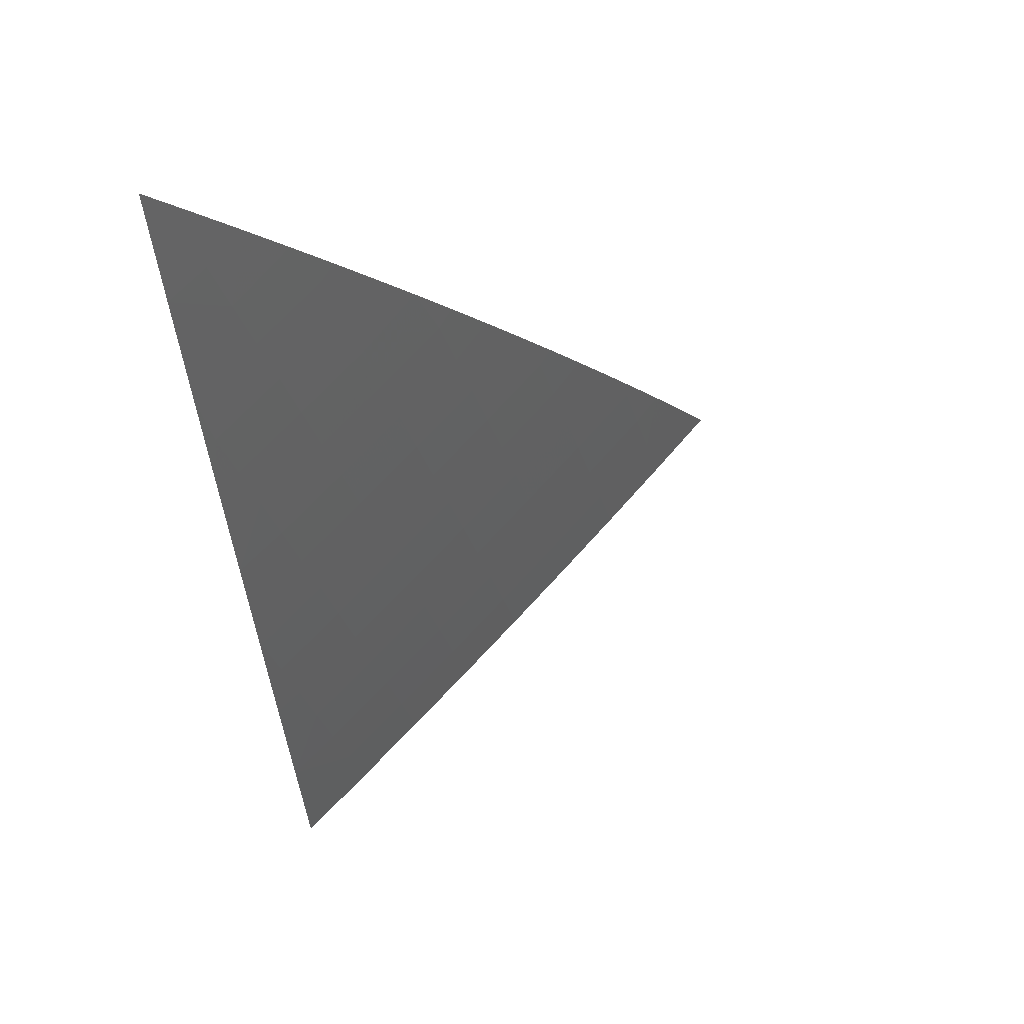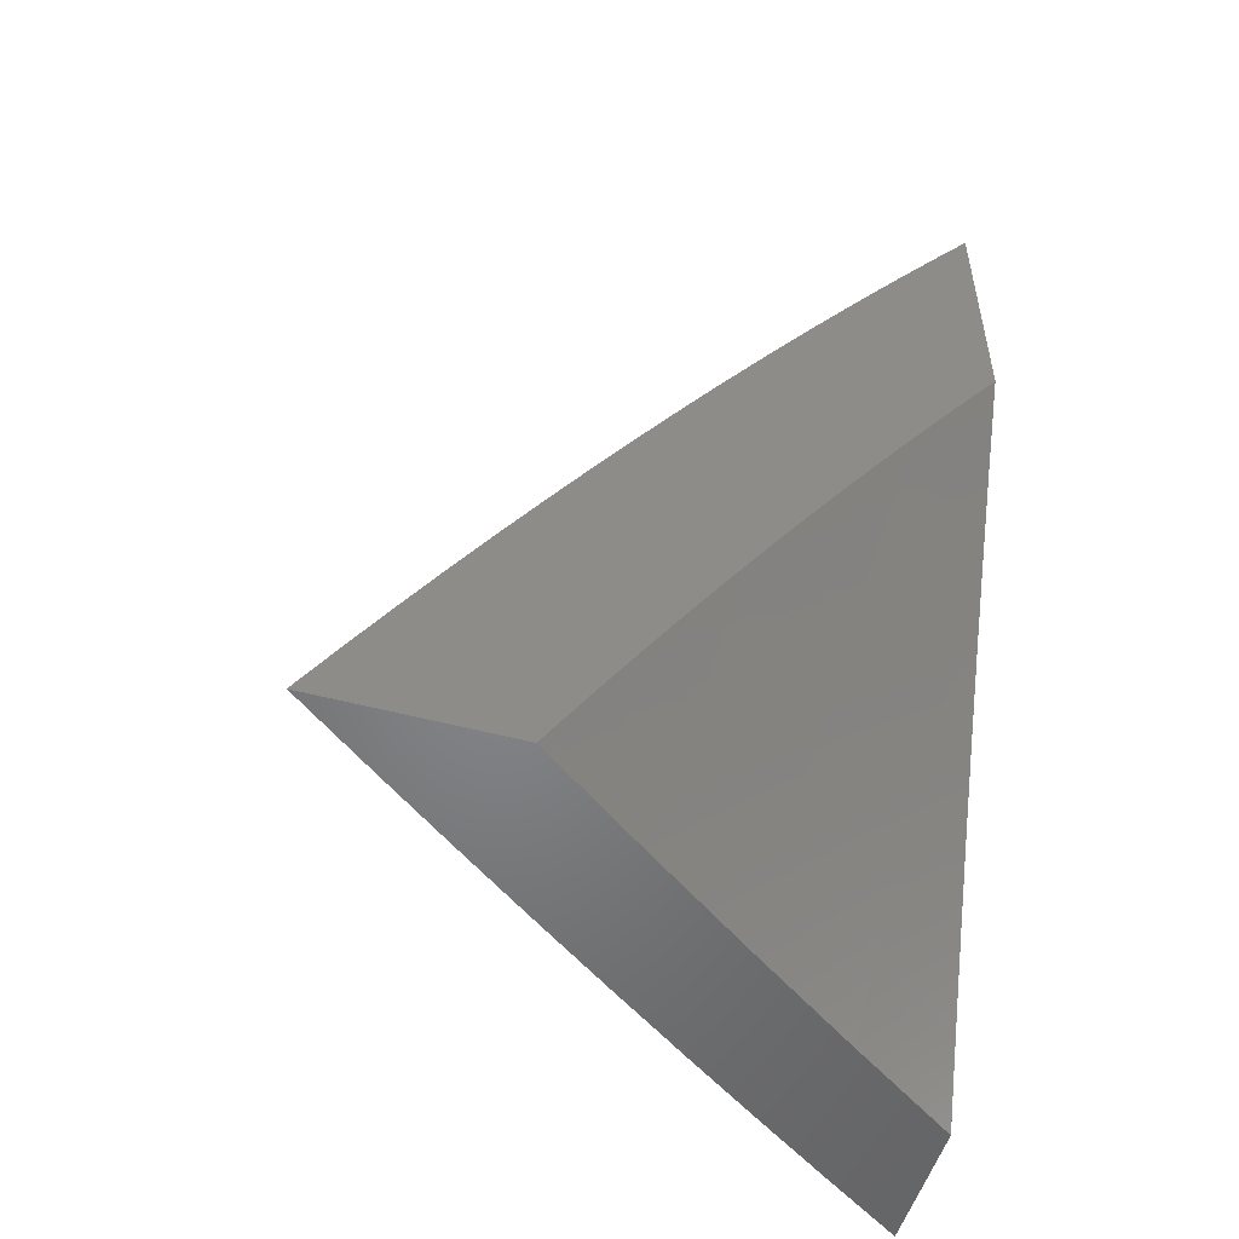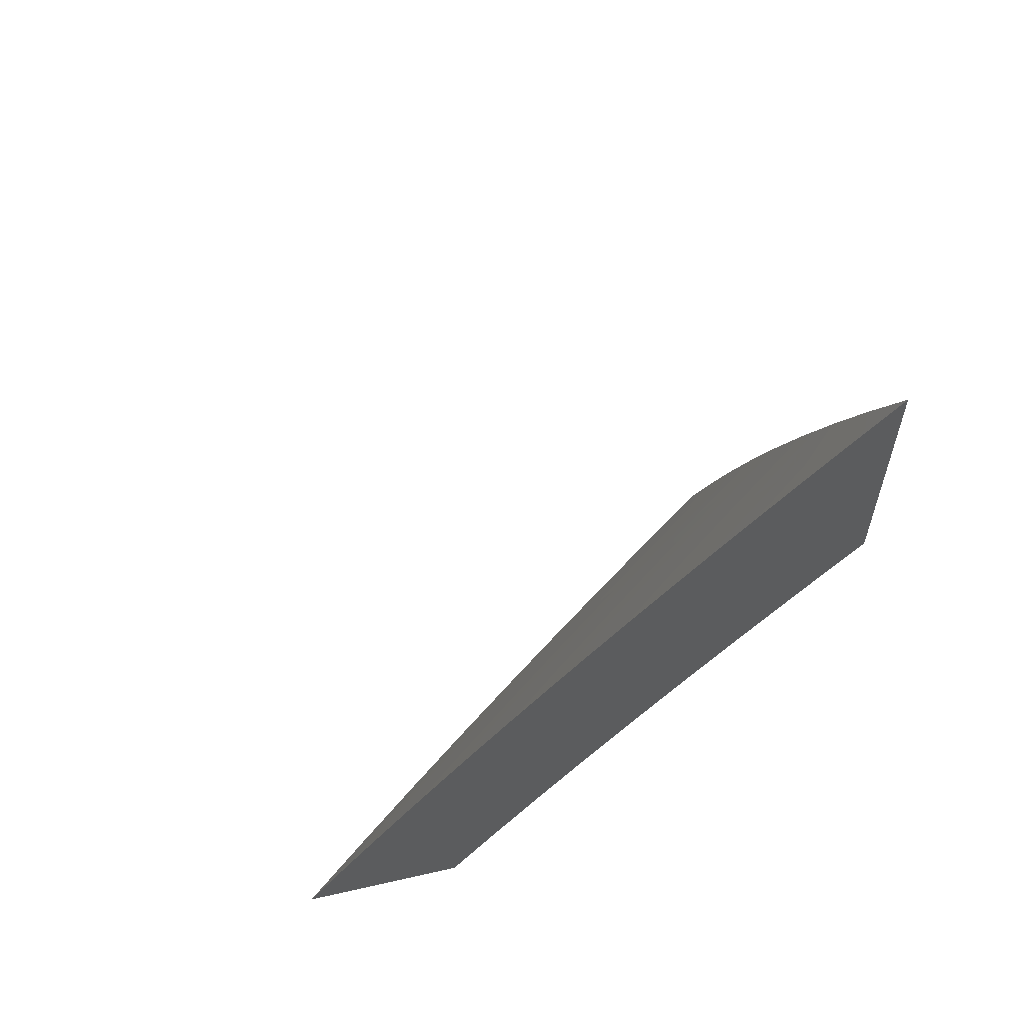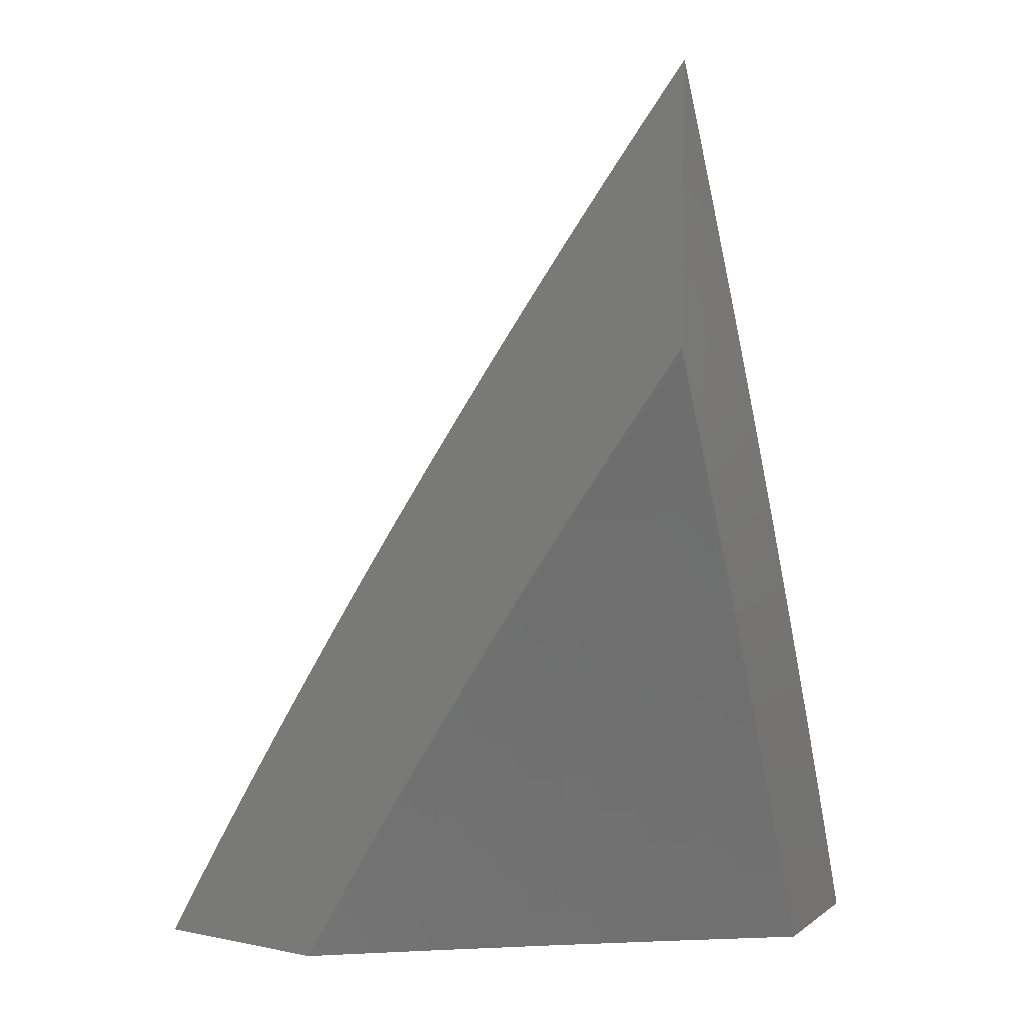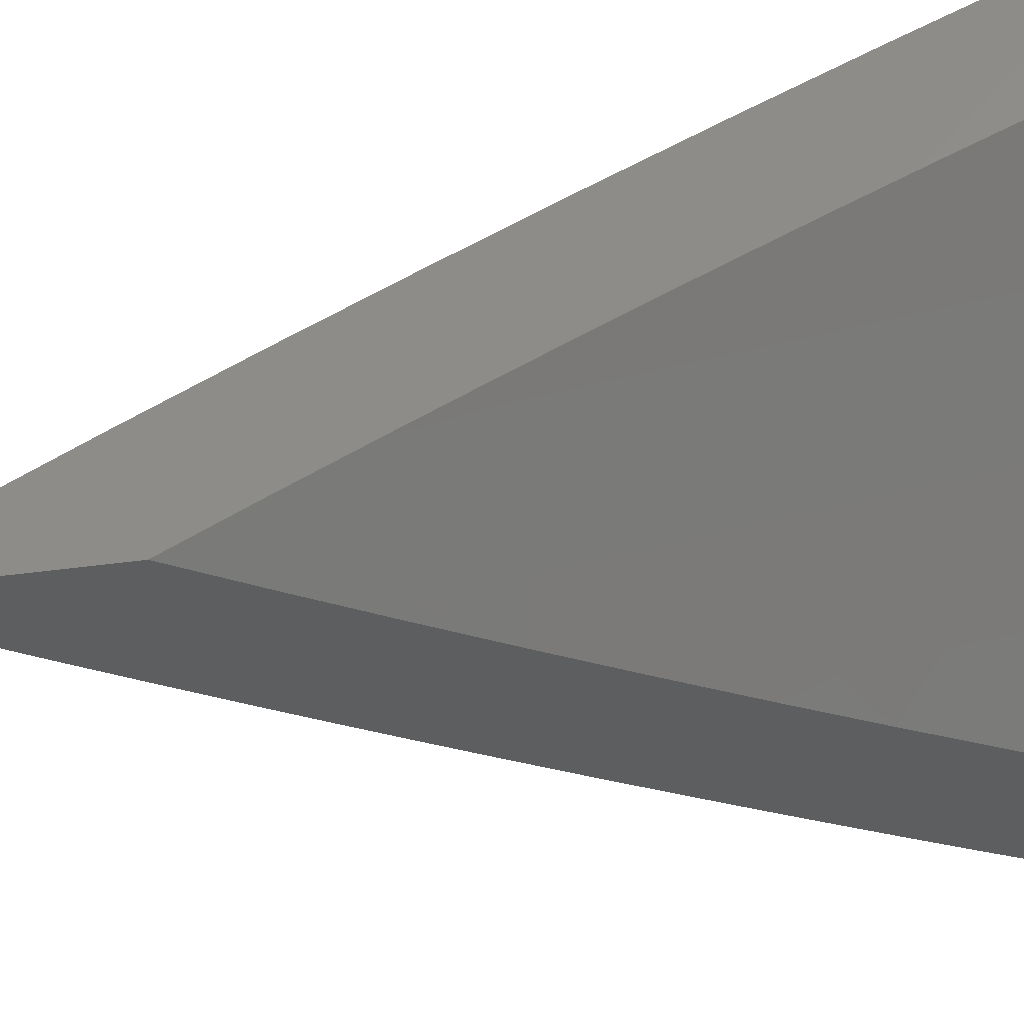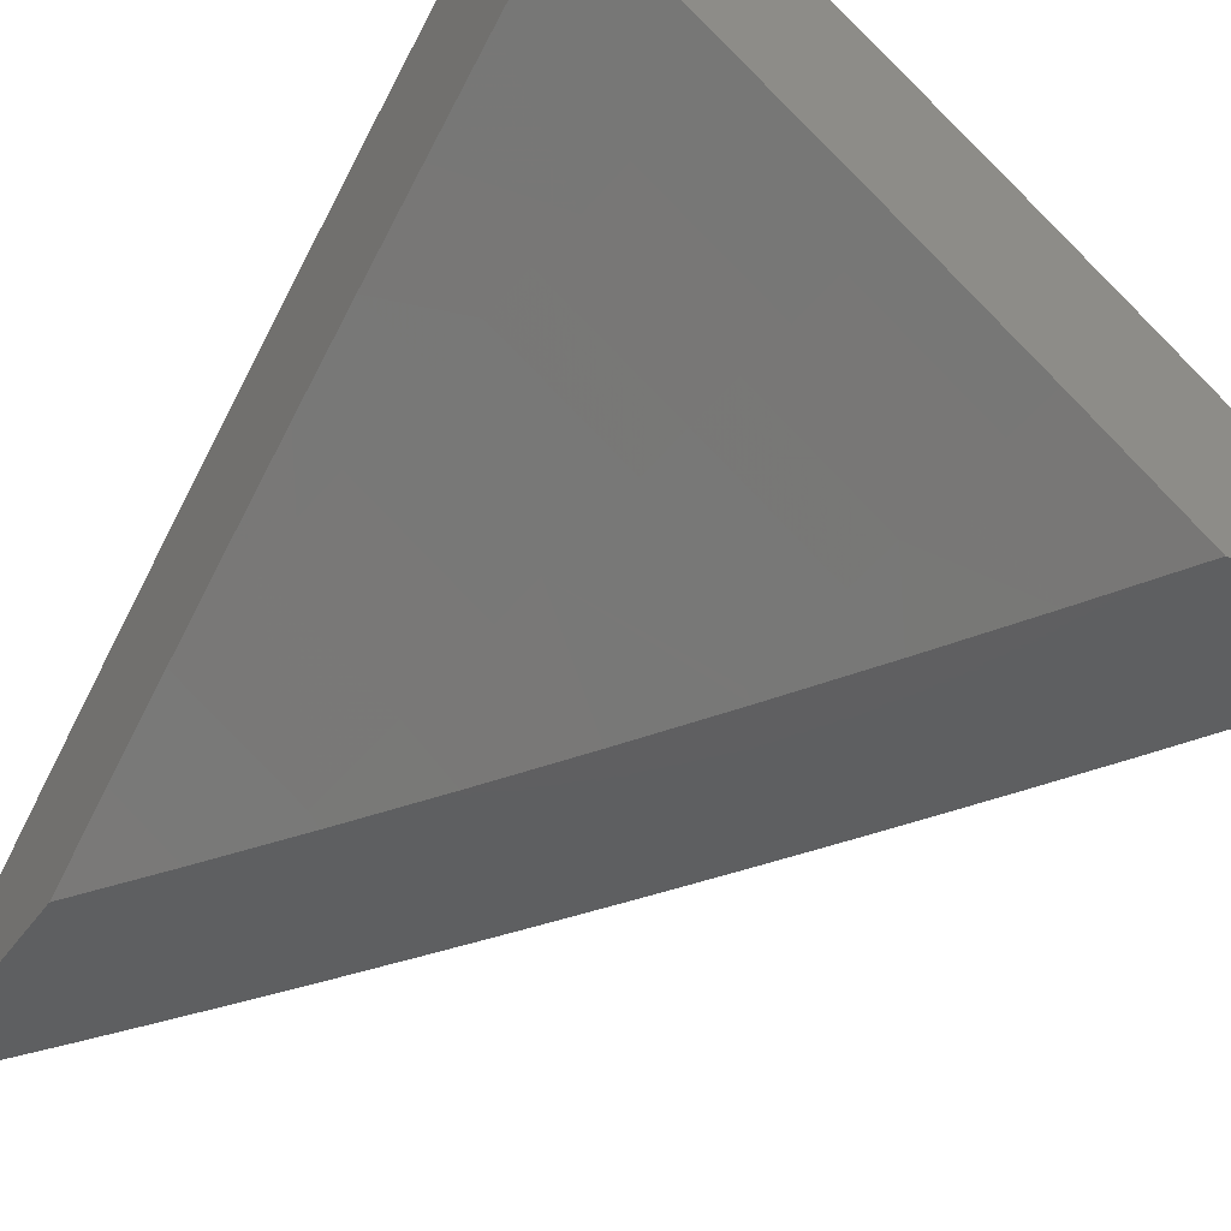
<metadata>
{"format":"stl","ext":"stl","renderer":"f3d","projection":"perspective","resolution":1024,"background":"white","views":[{"elev":72.4,"azim":168.9,"up":"+Z"},{"elev":-52.1,"azim":-16.0,"up":"+Z"},{"elev":60.5,"azim":-13.1,"up":"+Z"},{"elev":7.5,"azim":29.2,"up":"+Z"},{"elev":-34.9,"azim":101.0,"up":"+Y"},{"elev":-38.5,"azim":149.4,"up":"+Y"}]}
</metadata>
<code>
# stl→obj: 141 verts, 278 faces
v -6.33 8 4.074
v -6.374 8 4
v -6.274 8.059 4.036
v -6.282 8.07 4
v -6.189 8.138 4
v -6.181 8.128 4.036
v -6.095 8.205 4
v -6.087 8.195 4.036
v -6 8.272 4
v -6 8.24 4.073
v -6 8.207 4.145
v -6.071 8.174 4.108
v -6.079 8.185 4.072
v -6.173 8.117 4.072
v -6.266 8.049 4.072
v -6 8.174 4.218
v -6.055 8.153 4.18
v -6.063 8.163 4.144
v -6.157 8.096 4.144
v -6.165 8.107 4.108
v -6.249 8.028 4.144
v -6.258 8.039 4.108
v -6.285 8 4.147
v -6 8.141 4.29
v -6.039 8.131 4.252
v -6.047 8.142 4.216
v -6.14 8.075 4.216
v -6.149 8.085 4.18
v -6.233 8.007 4.216
v -6.241 8.017 4.18
v -6.24 8 4.219
v -6 8.106 4.361
v -6.022 8.108 4.324
v -6.031 8.12 4.288
v -6.124 8.053 4.288
v -6.132 8.064 4.252
v -6.193 8 4.292
v -6.014 8.097 4.36
v -6 8.071 4.433
v -6.089 8.008 4.432
v -6.05 8 4.505
v -6.098 8 4.434
v -6 8.036 4.504
v -6 8 4.575
v -6.146 8 4.363
v -6.107 8.03 4.36
v -6.115 8.042 4.324
v -6 8.343 4.102
v -6 8.388 4
v -6.057 8.327 4.051
v -6.068 8.341 4
v -6.124 8.28 4.051
v -6.135 8.294 4
v -6.191 8.232 4.051
v -6.202 8.246 4
v -6.257 8.184 4.051
v -6.268 8.198 4
v -6.323 8.135 4.051
v -6.335 8.149 4
v -6.389 8.086 4.051
v -6.4 8.1 4
v -6.454 8.036 4.051
v -6.466 8.05 4
v -6.5 8 4.052
v -6.531 8 4
v -6.47 8 4.104
v -6.443 8.022 4.101
v -6.378 8.072 4.101
v -6.312 8.121 4.101
v -6.246 8.169 4.101
v -6.18 8.217 4.101
v -6.113 8.265 4.101
v -6.046 8.312 4.101
v -6.035 8.297 4.152
v -6 8.298 4.204
v -6.024 8.282 4.202
v -6.013 8.266 4.252
v -6.08 8.22 4.252
v -6.068 8.204 4.303
v -6.135 8.157 4.303
v -6.123 8.141 4.353
v -6.188 8.094 4.353
v -6.176 8.078 4.403
v -6.242 8.03 4.403
v -6.229 8.014 4.454
v -6.244 8 4.46
v -6.211 8 4.51
v -6.439 8 4.156
v -6.431 8.008 4.152
v -6.366 8.057 4.152
v -6.301 8.106 4.152
v -6.235 8.155 4.152
v -6.169 8.203 4.152
v -6.102 8.25 4.152
v -6.407 8 4.207
v -6.355 8.042 4.202
v -6.375 8 4.258
v -6.343 8.027 4.252
v -6.343 8 4.309
v -6.331 8.012 4.303
v -6.311 8 4.36
v -6.266 8.061 4.303
v -6.254 8.046 4.353
v -6.2 8.109 4.303
v -6.278 8 4.41
v -6.176 8 4.559
v -6.152 8.046 4.504
v -6.164 8.062 4.454
v -6.14 8.03 4.554
v -6.142 8 4.609
v -6.127 8.013 4.604
v -6.107 8 4.658
v -6.062 8.061 4.604
v -6.049 8.044 4.654
v -6 8.104 4.606
v -6 8.052 4.705
v -6.037 8.027 4.704
v -6.024 8.01 4.754
v -6.036 8 4.755
v -6 8 4.803
v -6.072 8 4.707
v -6.009 8.124 4.554
v -6 8.154 4.506
v -6.021 8.14 4.504
v -6.033 8.157 4.454
v -6.087 8.093 4.504
v -6.099 8.11 4.454
v -6 8.203 4.406
v -6.045 8.173 4.403
v -6.111 8.126 4.403
v -6.057 8.188 4.353
v -6 8.251 4.305
v -6.002 8.251 4.303
v -6.091 8.235 4.202
v -6.158 8.188 4.202
v -6.224 8.14 4.202
v -6.289 8.091 4.202
v -6.146 8.172 4.252
v -6.074 8.077 4.554
v -6.212 8.125 4.252
v -6.278 8.076 4.252
f 1 2 3
f 3 2 4
f 3 4 5
f 3 5 6
f 6 5 7
f 6 7 8
f 8 7 9
f 8 9 10
f 11 12 10
f 10 12 13
f 10 13 8
f 8 13 14
f 8 14 6
f 6 14 15
f 6 15 3
f 3 15 1
f 16 17 11
f 11 17 18
f 11 18 12
f 12 18 19
f 12 19 20
f 20 19 21
f 20 21 22
f 22 21 23
f 22 23 1
f 24 25 16
f 16 25 26
f 16 26 17
f 17 26 27
f 17 27 28
f 28 27 29
f 28 29 30
f 30 29 31
f 30 31 23
f 32 33 24
f 24 33 34
f 24 34 25
f 25 34 35
f 25 35 36
f 36 35 37
f 36 37 31
f 33 32 38
f 38 32 39
f 38 39 40
f 40 39 41
f 40 41 42
f 39 43 41
f 41 43 44
f 42 45 40
f 40 45 46
f 40 46 38
f 38 46 33
f 46 45 47
f 47 45 37
f 47 37 35
f 31 29 36
f 36 29 27
f 36 27 26
f 22 1 15
f 30 23 21
f 20 22 14
f 14 22 15
f 28 30 19
f 19 30 21
f 12 20 13
f 13 20 14
f 17 28 18
f 18 28 19
f 25 36 26
f 33 46 47
f 33 47 34
f 34 47 35
f 48 49 50
f 50 49 51
f 50 51 52
f 52 51 53
f 52 53 54
f 54 53 55
f 54 55 56
f 56 55 57
f 56 57 58
f 58 57 59
f 58 59 60
f 60 59 61
f 60 61 62
f 62 61 63
f 62 63 64
f 64 63 65
f 64 66 62
f 62 66 67
f 62 67 60
f 60 67 68
f 60 68 58
f 58 68 69
f 58 69 56
f 56 69 70
f 56 70 54
f 54 70 71
f 54 71 52
f 52 71 72
f 52 72 50
f 50 72 73
f 50 73 48
f 48 73 74
f 48 74 75
f 75 74 76
f 75 76 77
f 77 76 78
f 77 78 79
f 79 78 80
f 79 80 81
f 81 80 82
f 81 82 83
f 83 82 84
f 83 84 85
f 85 84 86
f 85 86 87
f 66 88 67
f 67 88 89
f 67 89 68
f 68 89 90
f 68 90 69
f 69 90 91
f 69 91 70
f 70 91 92
f 70 92 71
f 71 92 93
f 71 93 72
f 72 93 94
f 72 94 73
f 73 94 74
f 88 95 89
f 89 95 90
f 90 95 96
f 96 95 97
f 96 97 98
f 98 97 99
f 98 99 100
f 100 99 101
f 100 101 102
f 102 101 103
f 102 103 104
f 104 103 82
f 104 82 80
f 101 105 103
f 103 105 84
f 103 84 82
f 105 86 84
f 106 107 87
f 87 107 108
f 87 108 85
f 85 108 83
f 107 106 109
f 109 106 110
f 109 110 111
f 111 110 112
f 111 112 113
f 113 112 114
f 113 114 115
f 115 114 116
f 116 114 117
f 116 117 118
f 118 117 119
f 118 119 120
f 112 121 114
f 114 121 117
f 121 119 117
f 120 116 118
f 113 115 122
f 122 115 123
f 122 123 124
f 124 123 125
f 124 125 126
f 126 125 127
f 126 127 107
f 107 127 108
f 123 128 125
f 125 128 129
f 125 129 127
f 127 129 130
f 127 130 108
f 108 130 83
f 129 128 131
f 131 128 132
f 131 132 79
f 79 132 133
f 79 133 77
f 77 133 132
f 77 132 75
f 76 74 134
f 134 74 94
f 134 94 135
f 135 94 93
f 135 93 136
f 136 93 92
f 136 92 137
f 137 92 91
f 137 91 96
f 96 91 90
f 76 134 78
f 78 134 138
f 78 138 80
f 80 138 104
f 138 134 135
f 130 129 131
f 130 131 81
f 81 131 79
f 122 124 139
f 139 124 126
f 139 126 109
f 109 126 107
f 138 135 140
f 140 135 136
f 140 136 141
f 141 136 137
f 141 137 98
f 98 137 96
f 83 130 81
f 111 113 139
f 139 113 122
f 111 139 109
f 102 104 140
f 140 104 138
f 102 140 141
f 100 102 141
f 100 141 98
f 120 44 116
f 116 44 43
f 116 43 115
f 115 43 39
f 115 39 123
f 123 39 32
f 123 32 128
f 128 32 24
f 128 24 16
f 128 16 132
f 132 16 11
f 132 11 75
f 75 11 10
f 75 10 9
f 49 48 9
f 9 48 75
f 7 53 9
f 9 53 51
f 9 51 49
f 53 7 55
f 55 7 5
f 55 5 57
f 57 5 59
f 59 5 4
f 59 4 61
f 61 4 2
f 61 2 63
f 63 2 65
f 1 88 2
f 2 88 66
f 2 66 64
f 88 1 95
f 95 1 23
f 95 23 97
f 97 23 99
f 99 23 31
f 99 31 101
f 101 31 37
f 101 37 105
f 105 37 86
f 86 37 45
f 86 45 87
f 87 45 42
f 87 42 106
f 106 42 110
f 110 42 41
f 110 41 112
f 112 41 44
f 112 44 121
f 121 44 119
f 119 44 120
f 64 65 2

</code>
